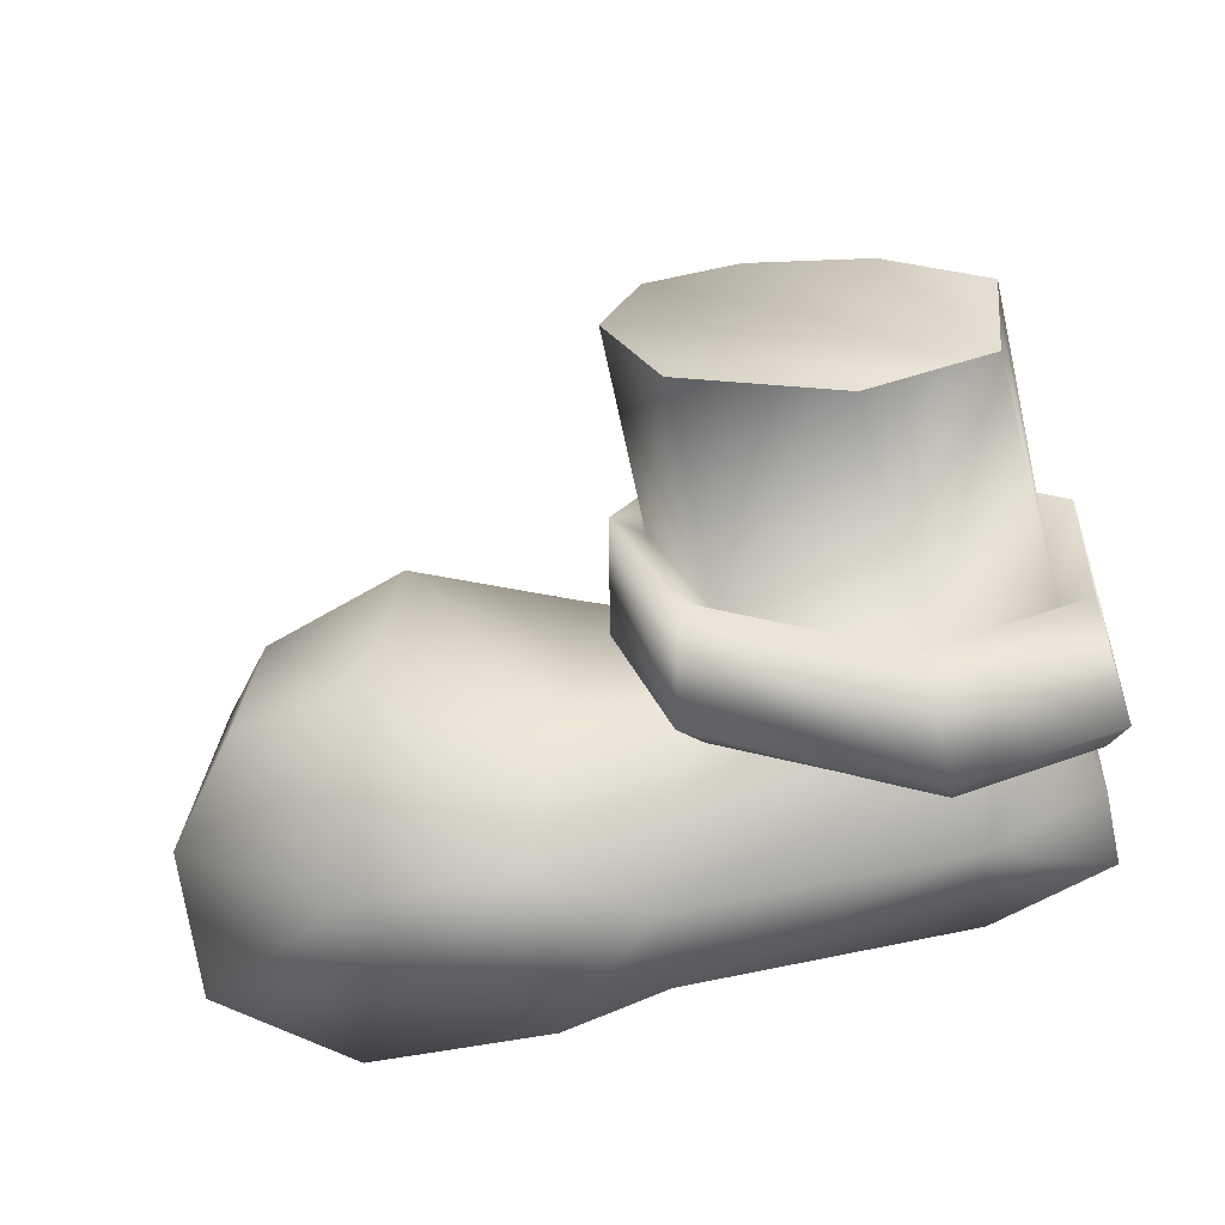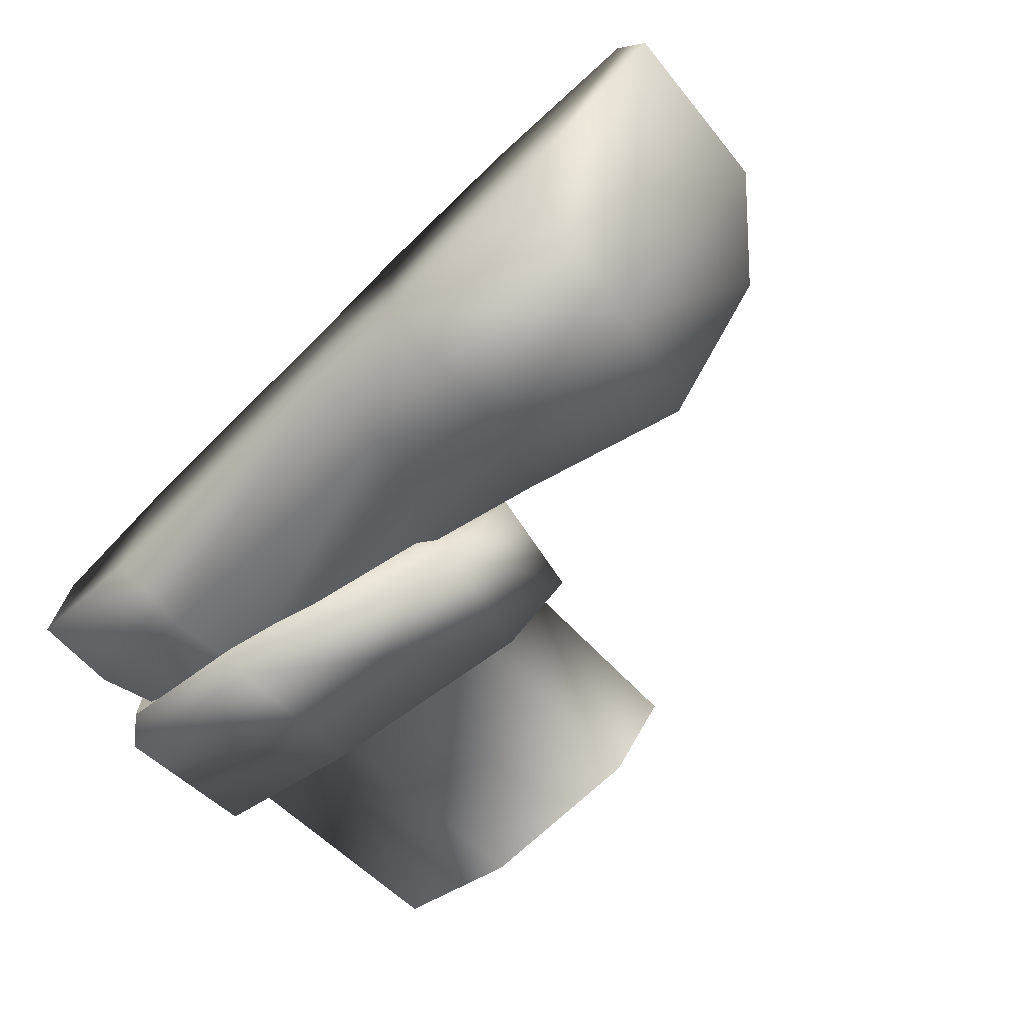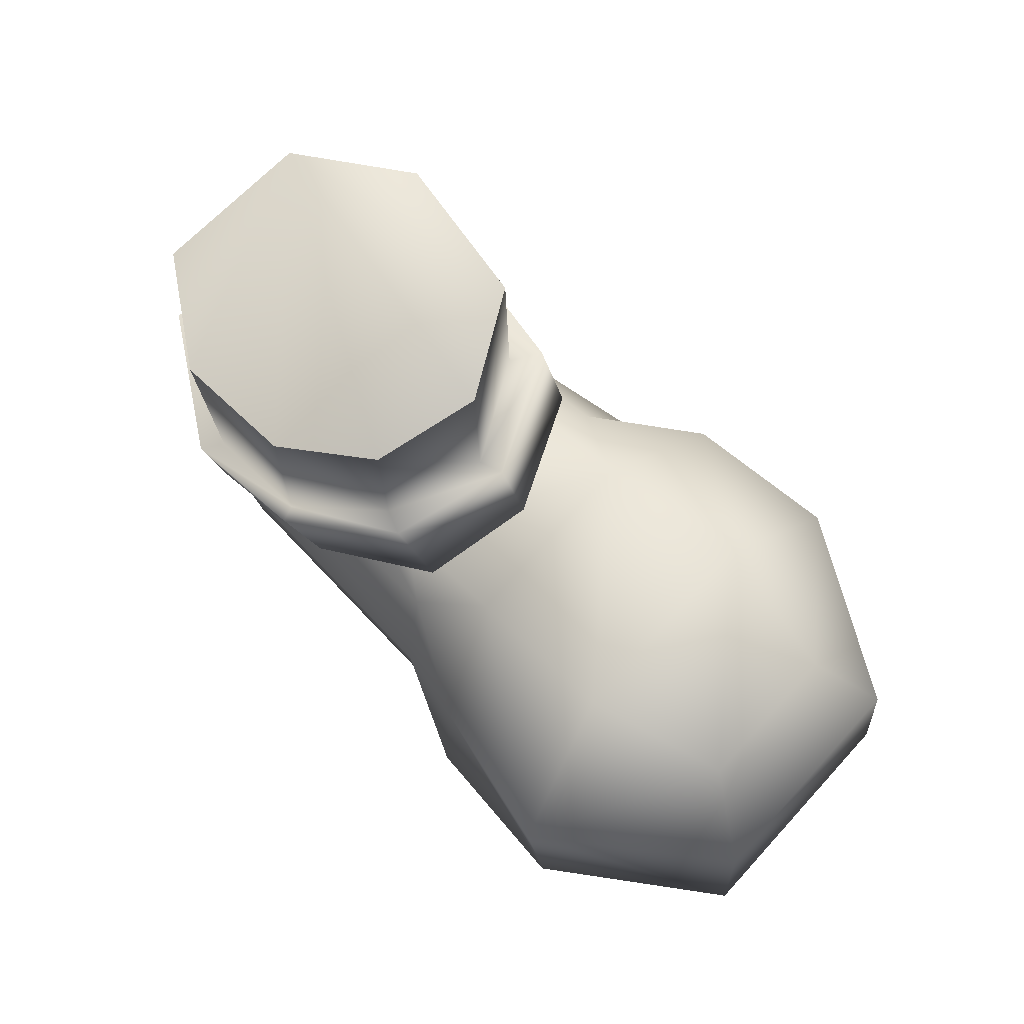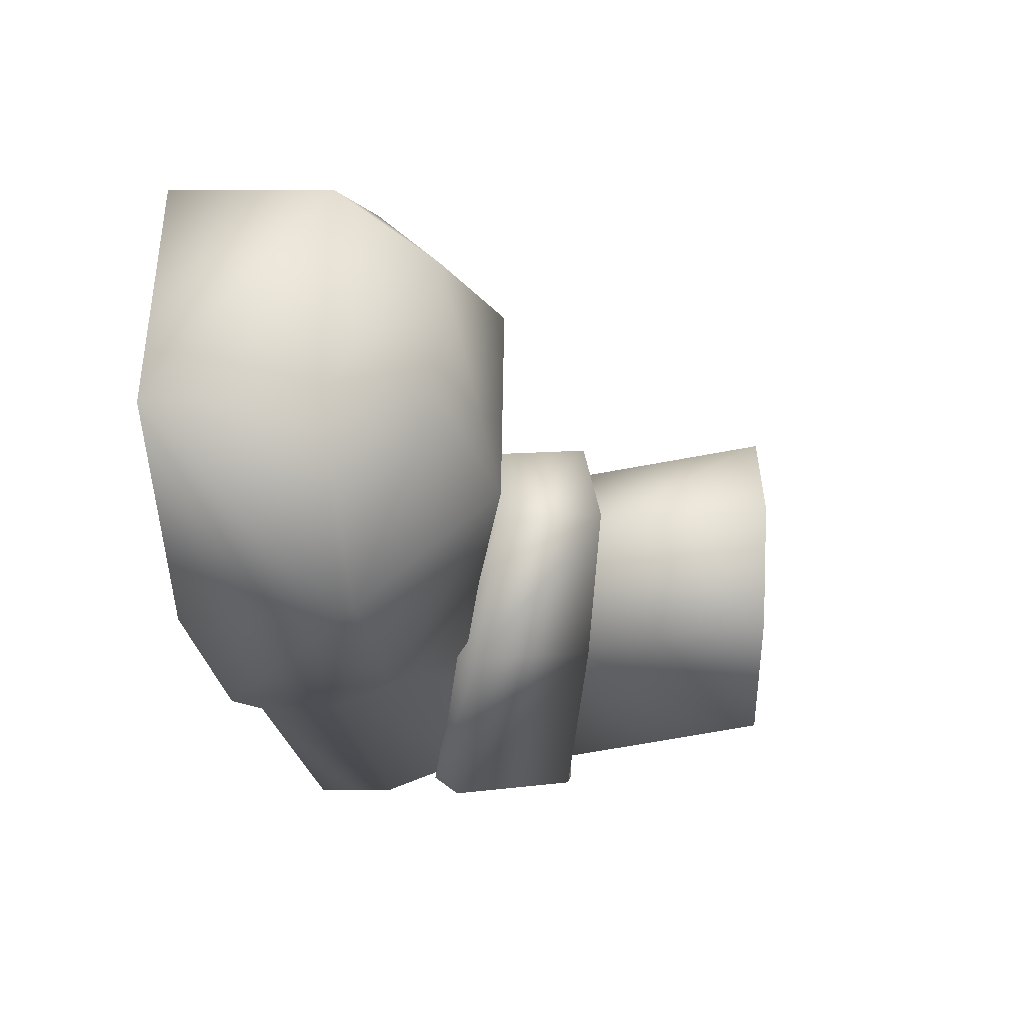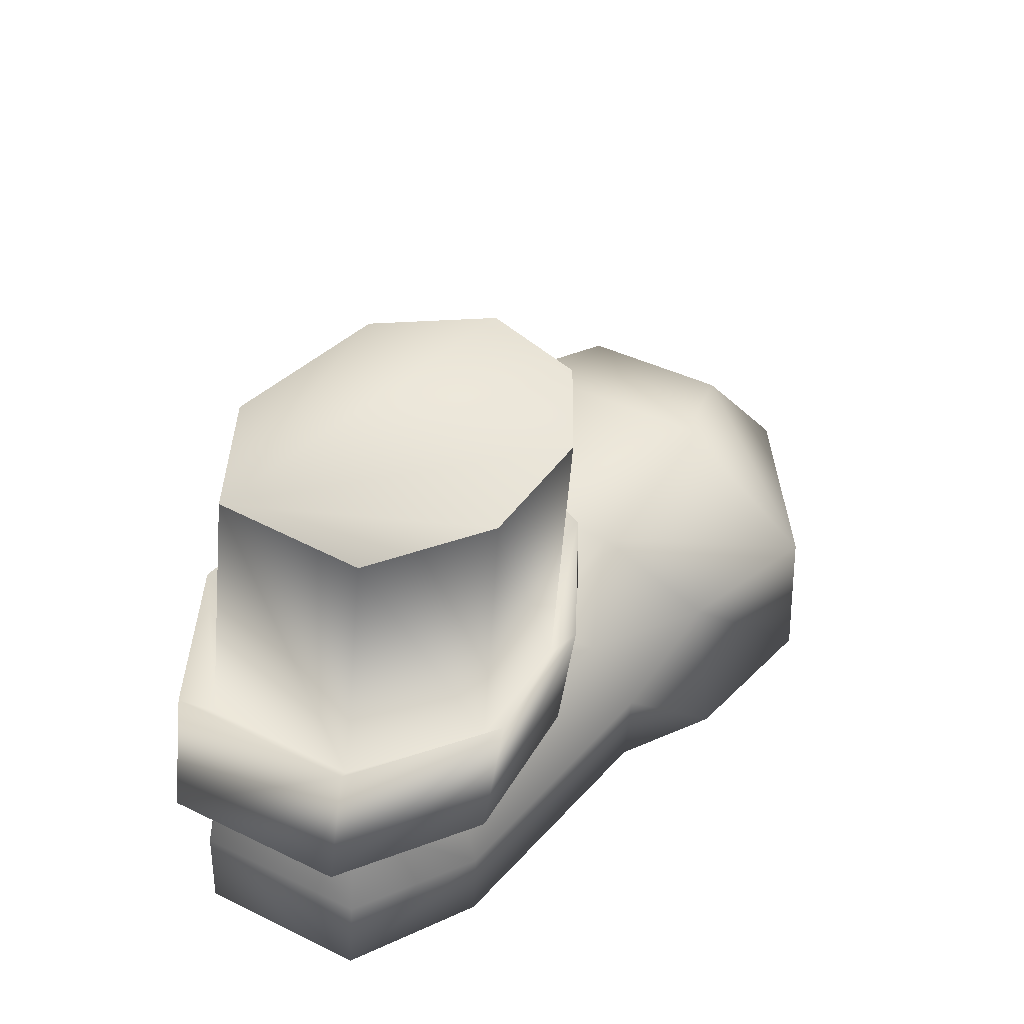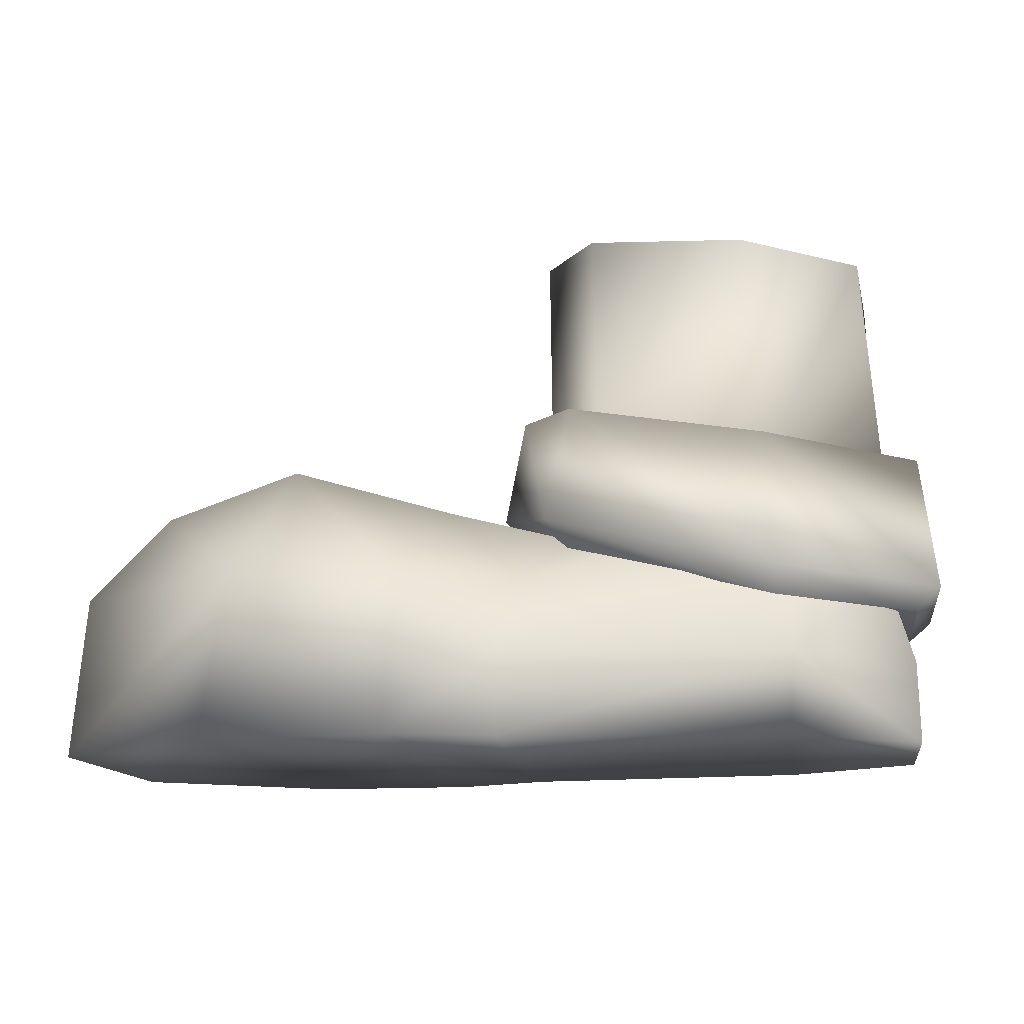
<metadata>
{"format":"obj","ext":"obj","renderer":"f3d","projection":"perspective","resolution":1024,"background":"white","views":[{"elev":-62.3,"azim":-168.9,"up":"+Z"},{"elev":-75.1,"azim":43.9,"up":"+Z"},{"elev":71.8,"azim":37.9,"up":"+Y"},{"elev":-29.3,"azim":98.7,"up":"+Z"},{"elev":38.5,"azim":-62.2,"up":"+Y"},{"elev":-13.3,"azim":-174.9,"up":"+Y"}]}
</metadata>
<code>
o Material_#95.006
v 0.3862 0.1993 0.03098
v 0.3073 0.1838 0.2505
v 0.3796 -0.2316 0.01405
v 0.2743 -0.2912 0.2176
v 0.111 0.1519 0.351
v 0.4273 -0.8045 0.3676
v 0.6179 -0.6329 0.4468
v 0.387 -0.6348 0.2787
v 0.5572 -0.4551 0.2234
v 0.2854 -0.5346 0.1826
v 0.587 -0.4496 -0.2174
v 0.3105 -0.5268 -0.259
v 0.4216 -0.6238 -0.3496
v 0.09859 -0.5237 -0.2621
v -0.1313 -0.6061 -0.3469
v 0.07753 -0.5308 0.1483
v -0.162 -0.6159 0.2167
v -0.1754 -0.8101 0.2756
v -0.3677 -0.6186 0.08976
v -0.4222 -0.8077 0.1091
v -0.3506 -0.613 -0.2346
v -0.4032 -0.8012 -0.266
v 0.4686 -0.7902 -0.4464
v -0.1404 -0.7981 -0.4081
v 0.6775 -0.6259 -0.4902
v 0.4874 -0.423 -0.008184
v 0.3759 -0.4864 -0.306
v 0.4437 -0.1848 0.01535
v -0.1079 -0.6192 -0.4412
v 0.3246 -0.2343 -0.2845
v -0.4578 -0.6472 -0.2974
v -0.09023 -0.3375 -0.4357
v 0.123 -0.6092 0.3223
v 0.4032 -0.4827 0.2296
v 0.3381 -0.2346 0.2574
v 0.3584 -0.5311 0.1943
v 0.4343 -0.4705 -0.008689
v 0.3293 -0.5431 -0.2745
v -0.1052 -0.6746 -0.3967
v -0.4091 -0.6957 -0.2755
v -0.1795 -0.7163 0.2523
v 0.1014 -0.6624 0.2688
v -0.1492 0.1219 0.322
v 0.2741 0.1746 -0.2153
v 0.2642 -0.2933 -0.2422
v -0.05679 0.1289 -0.3277
v -0.318 0.1039 -0.2045
v -0.08857 -0.3977 -0.3741
v -0.3818 -0.4396 0.09261
v -0.3596 0.1055 0.1368
v -0.1697 -0.4196 0.2972
v 0.4727 -0.9676 -0.4401
v -0.1314 -0.9684 -0.4025
v -0.4081 -0.9708 -0.2662
v -0.165 -0.9799 0.2626
v 0.4329 -0.9814 0.3522
v 0.6924 -0.9716 -0.5186
v 0.629 -0.979 0.4831
v -0.4266 -0.9771 0.09902
v 0.06995 -0.3736 0.3286
v -0.3582 -0.4374 -0.2453
v -0.4215 -0.3693 -0.2844
v -0.4492 -0.3736 0.1261
v -0.185 -0.3635 0.3511
v 0.09341 -0.3195 0.3756
v -0.4758 -0.6564 0.1003
v -0.1916 -0.6646 0.306
v -0.4247 -0.7028 0.06729
v 1.4 -0.6295 -0.204
v 1.429 -0.9769 -0.2141
v 1.025 -0.6299 -0.4865
v 1.074 -0.9775 -0.5075
v 0.9884 -0.9742 0.5568
v 1.384 -0.9752 0.3336
v 1.241 -0.4284 -0.1258
v 0.9413 -0.3435 -0.1952
v 1.213 -0.4275 0.2084
v 0.9022 -0.3433 0.2756
v 0.9439 -0.6293 0.5613
v 1.358 -0.6279 0.314
f 3 1 2
f 3 2 4
f 8 6 7
f 10 8 9
f 12 10 11
f 14 12 13
f 14 13 15
f 8 10 16
f 8 16 17
f 6 8 17
f 18 6 17
f 20 18 19
f 22 20 21
f 23 15 13
f 23 24 15
f 25 13 11
f 25 23 13
f 28 26 27
f 30 27 29
f 32 29 31
f 35 33 34
f 26 34 36
f 37 26 36
f 26 37 38
f 27 26 38
f 29 27 39
f 27 38 39
f 29 39 40
f 31 29 40
f 33 41 42
f 34 42 36
f 34 33 42
f 3 44 1
f 46 44 45
f 47 46 48
f 50 47 49
f 43 50 51
f 24 23 52
f 24 52 53
f 24 53 54
f 22 24 54
f 56 55 53
f 56 53 52
f 56 52 57
f 58 56 57
f 18 20 59
f 18 55 56
f 6 18 56
f 6 56 58
f 7 6 58
f 60 5 43
f 60 43 51
f 5 4 2
f 5 60 4
f 8 7 9
f 10 9 11
f 12 11 13
f 18 17 19
f 20 19 21
f 24 21 15
f 24 22 21
f 3 4 28
f 3 28 30
f 45 3 30
f 48 45 30
f 48 30 32
f 61 48 32
f 61 32 62
f 49 61 62
f 49 62 63
f 51 49 63
f 51 63 64
f 60 51 64
f 60 64 65
f 28 4 35
f 60 65 35
f 4 60 35
f 28 35 26
f 30 28 27
f 32 30 29
f 62 32 31
f 63 62 31
f 63 31 66
f 64 63 66
f 64 66 67
f 65 64 67
f 65 67 33
f 35 65 33
f 26 35 34
f 66 31 40
f 66 40 68
f 67 66 68
f 33 67 41
f 67 68 41
f 44 3 45
f 46 45 48
f 47 48 61
f 47 61 49
f 50 49 51
f 71 69 70
f 71 70 72
f 71 72 57
f 25 71 57
f 23 25 57
f 23 57 52
f 22 54 59
f 20 22 59
f 59 54 53
f 55 59 53
f 73 58 57
f 73 57 72
f 74 73 72
f 74 72 70
f 77 75 76
f 77 76 78
f 79 77 78
f 77 79 80
f 77 80 69
f 75 77 69
f 75 69 71
f 76 75 71
f 76 71 25
f 78 76 11
f 76 25 11
f 79 78 9
f 78 11 9
f 79 9 7
f 18 59 55
f 7 58 73
f 79 7 73
f 79 73 74
f 80 79 74
f 80 74 70
f 69 80 70
f 15 21 19 17 16 10 12 14
f 47 50 43 5 2 1 44 46
f 38 37 36 42 41 68 40 39

</code>
